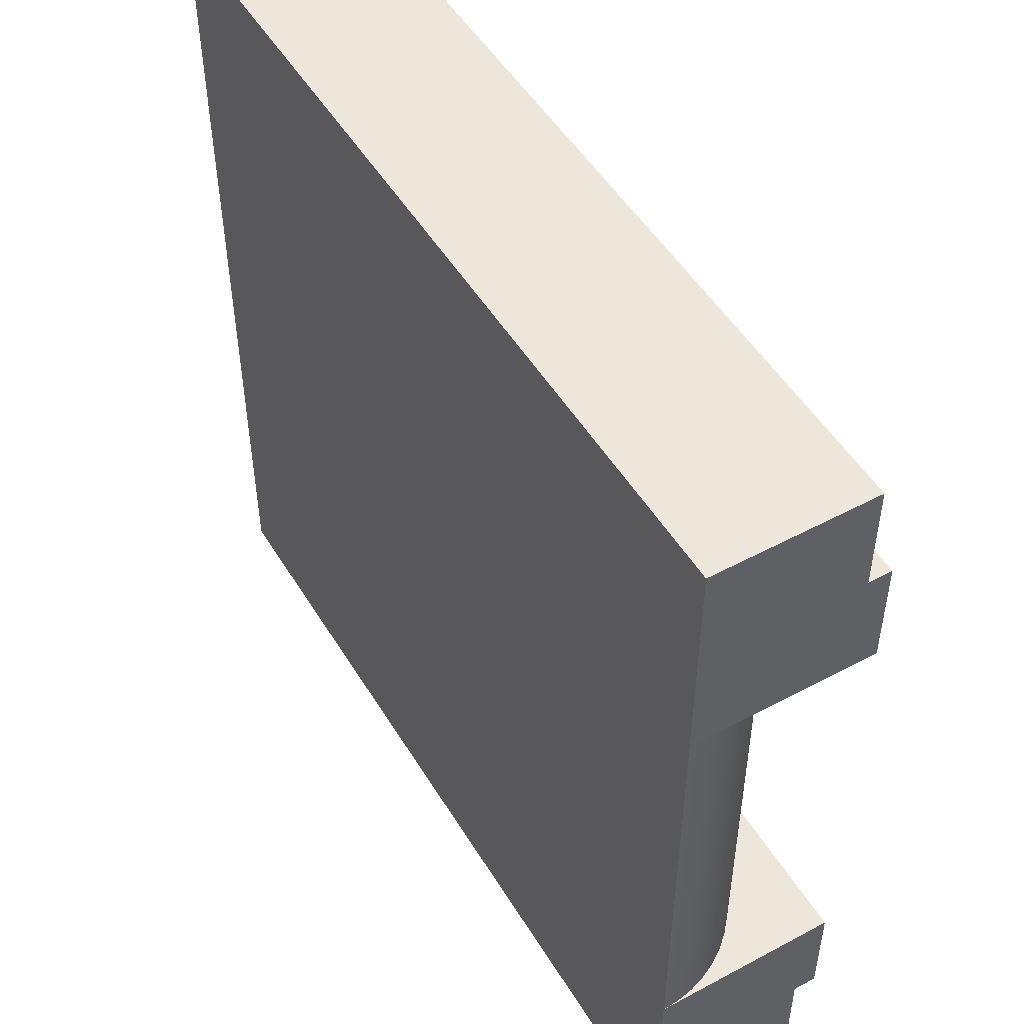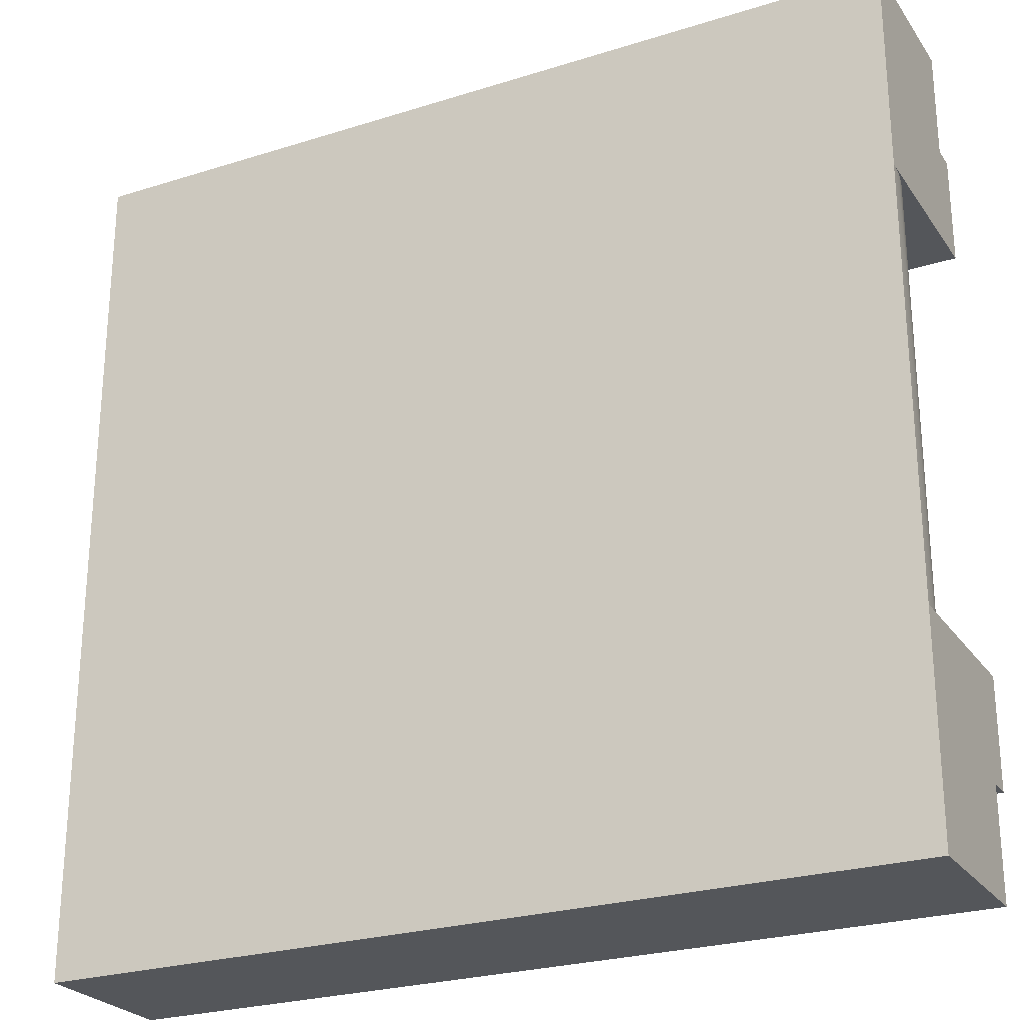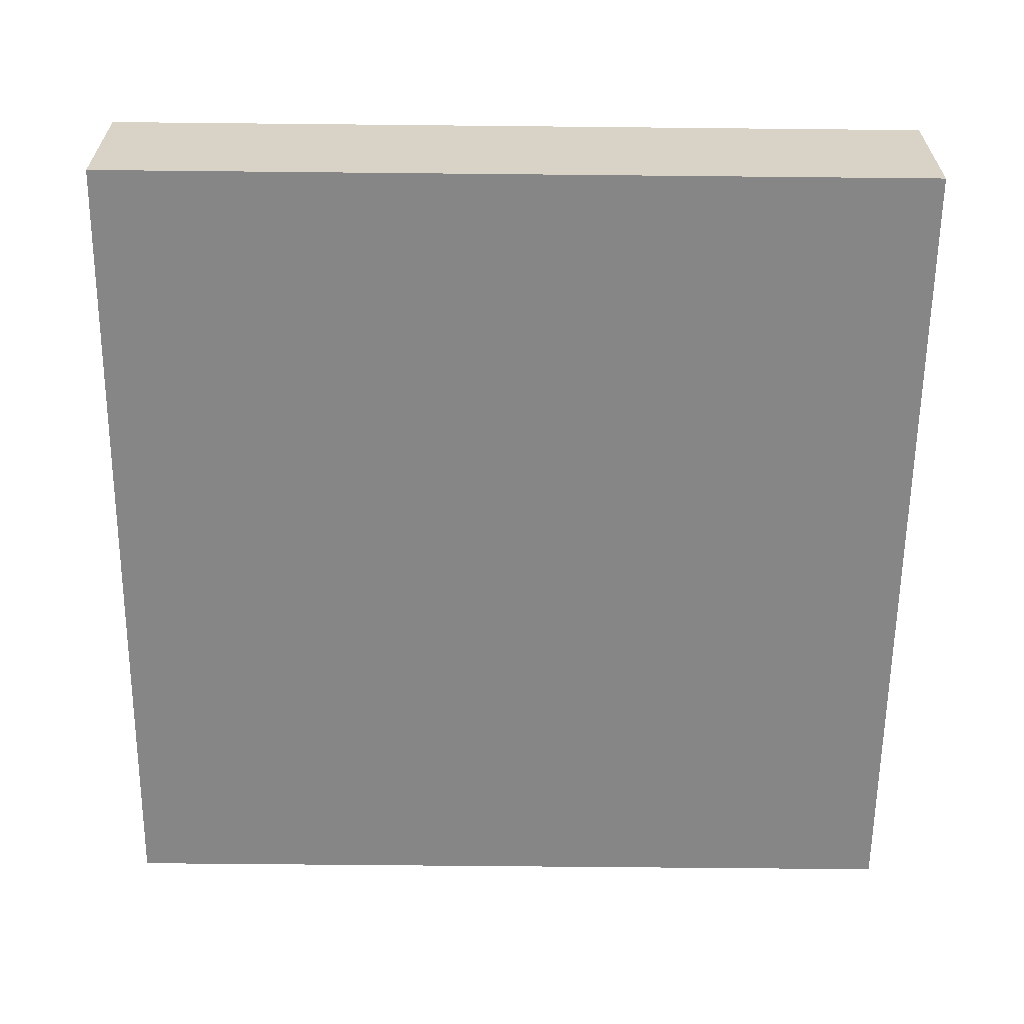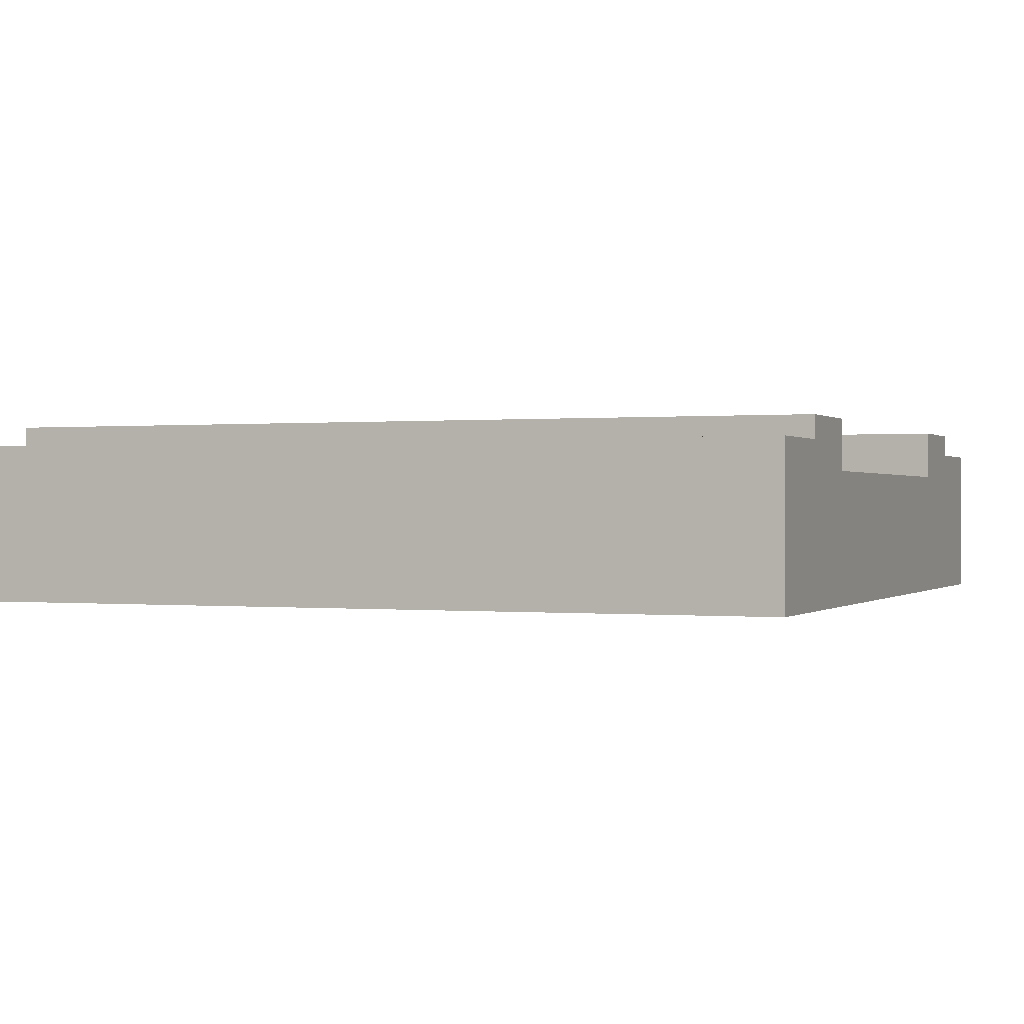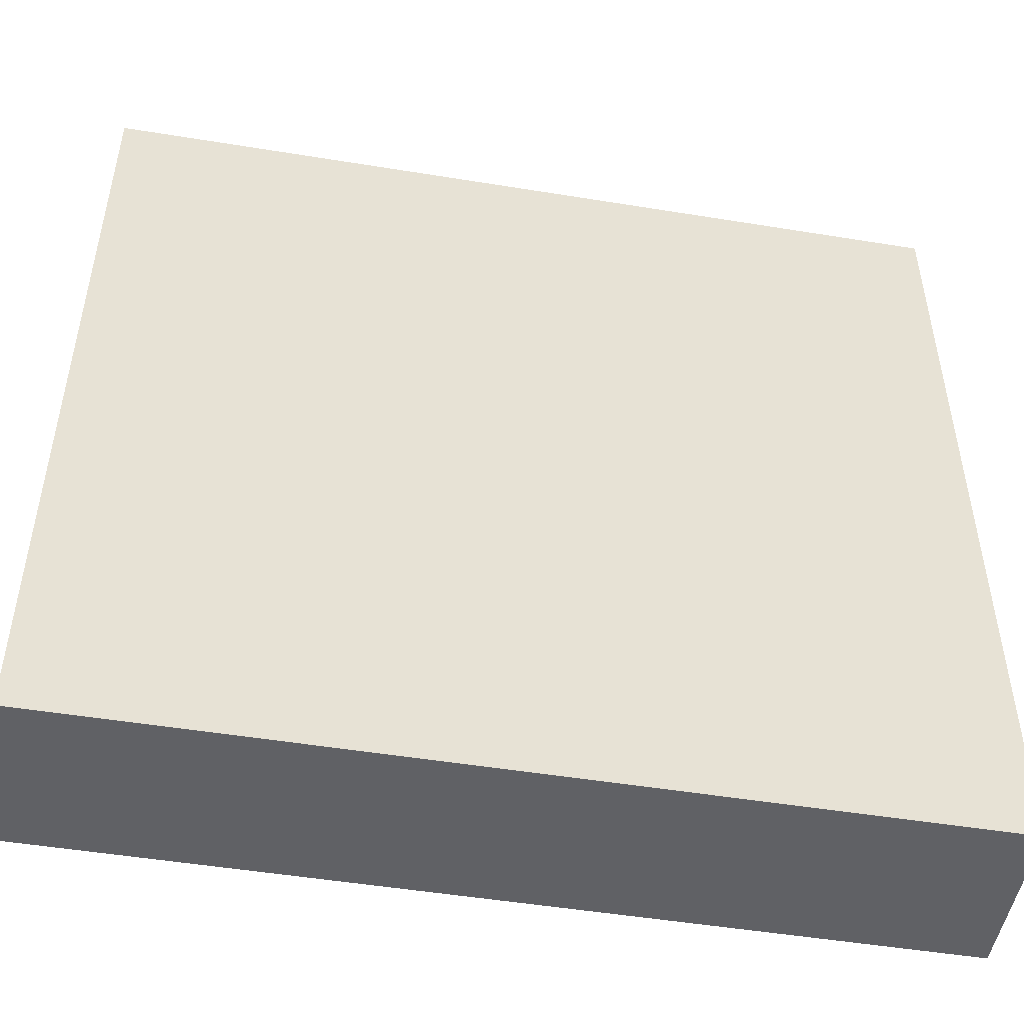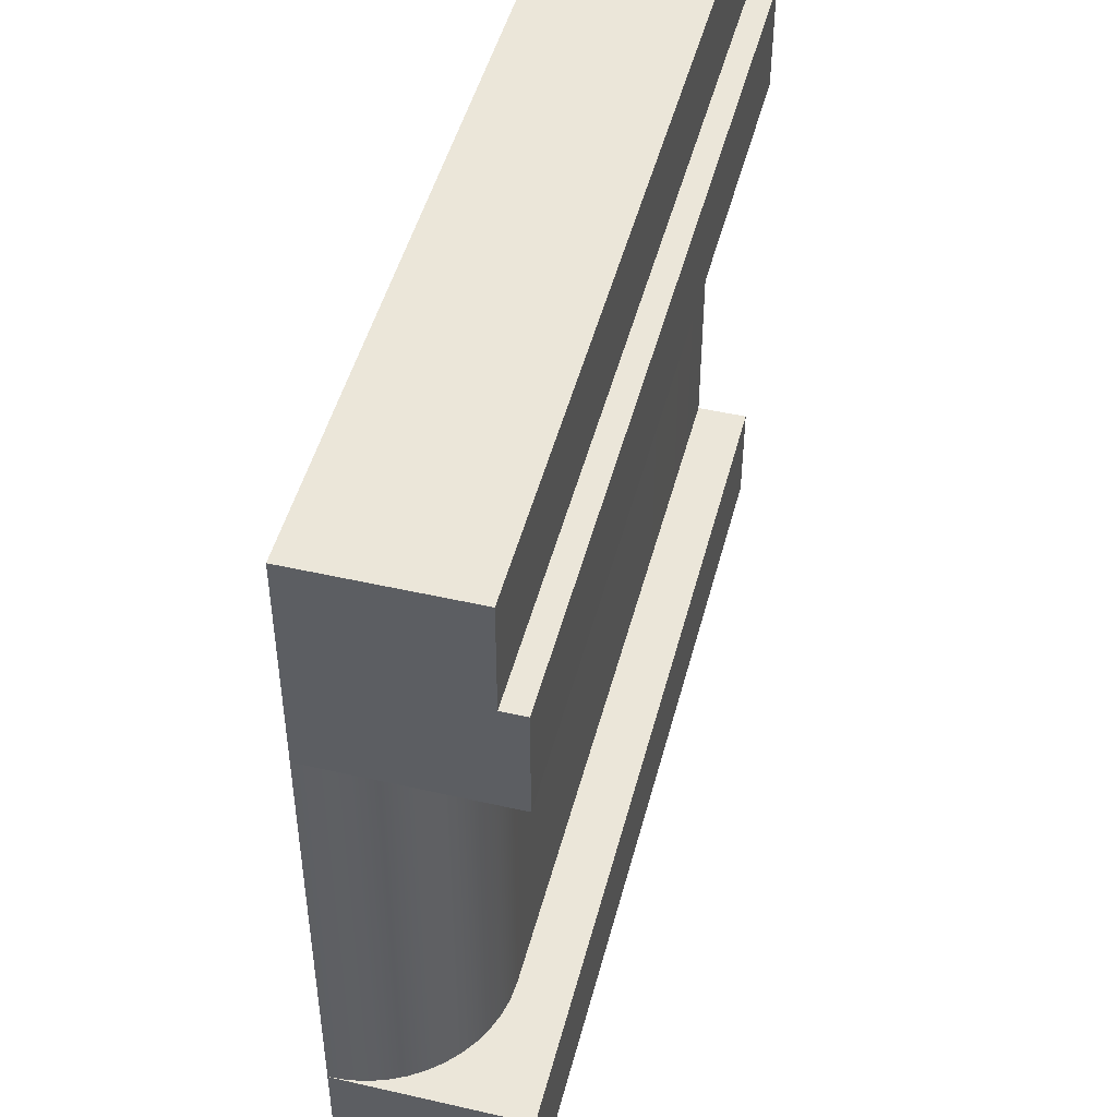
<metadata>
{"format":"obj","ext":"obj","renderer":"f3d","projection":"perspective","resolution":1024,"background":"white","views":[{"elev":50.5,"azim":59.6,"up":"+Z"},{"elev":-25.5,"azim":26.8,"up":"+Z"},{"elev":-62.1,"azim":-0.6,"up":"+Y"},{"elev":0.1,"azim":-157.9,"up":"+Y"},{"elev":-49.8,"azim":-10.2,"up":"+Z"},{"elev":47.8,"azim":104.4,"up":"+Z"}]}
</metadata>
<code>
o roadTile_253
v 3 0.55 -3
v 3 0 -3
v 0 0 -3
v 0 0.55 -3
v 3 0.55 -2.625
v 3 0 -2.625
v 0 0.55 -2.625
v 0 0 -2.625
v 3 0 -2.25
v 0 0 -2.25
v 0 0 0
v 0 0 -0.375
v 0 0 -0.75
v 3 0 -0.75
v 3 0 -0.375
v 3 0 -0
v 0 0.55 0
v 0 0.55 -0.375
v 3 0.55 0
v 3 0.55 -0.375
v 3 0.63 -0.375
v 3 0.63 -0.75
v 0 0.63 -0.375
v 0 0.63 -0.75
v 0 0.455 -0.75
v 2.604 0.4511 -0.75
v 2.545 0.455 -0.75
v 2.996 0.05939 -0.75
v 2.985 0.1178 -0.75
v 2.965 0.1741 -0.75
v 2.939 0.2275 -0.75
v 2.906 0.277 -0.75
v 2.867 0.3217 -0.75
v 2.822 0.361 -0.75
v 2.772 0.394 -0.75
v 2.719 0.4204 -0.75
v 2.663 0.4395 -0.75
v 2.604 0.4511 -2.25
v 2.545 0.455 -2.25
v 2.663 0.4395 -2.25
v 2.719 0.4204 -2.25
v 2.772 0.394 -2.25
v 2.822 0.361 -2.25
v 2.867 0.3217 -2.25
v 2.906 0.277 -2.25
v 2.939 0.2275 -2.25
v 2.965 0.1741 -2.25
v 2.985 0.1178 -2.25
v 2.996 0.05939 -2.25
v 3 0.63 -2.25
v 0 0.63 -2.25
v 0 0.455 -2.25
v 3 0.63 -2.625
v 0 0.63 -2.625
f 2 1 5 6
f 1 4 7 5
f 4 3 8 7
f 10 8 6 9
f 3 2 6 8
f 12 15 16 11
f 9 14 13 10
f 11 17 18 12
f 17 19 20 18
f 19 17 11 16
f 14 15 12 13
f 4 1 2 3
f 19 16 15 20
f 22 34 35
f 50 43 44
f 5 53 50
f 51 50 53 54
f 22 21 20
f 9 6 5 50
f 22 24 23 21
f 52 51 54 7
f 8 10 52 7
f 27 25 24
f 22 14 28
f 22 28 29
f 27 24 22
f 26 27 22
f 22 29 30
f 22 30 31
f 37 26 22
f 36 37 22
f 22 31 32
f 22 32 33
f 35 36 22
f 22 33 34
f 14 22 20 15
f 23 18 20 21
f 49 9 50
f 50 51 39
f 51 52 39
f 48 49 50
f 47 48 50
f 50 39 38
f 50 38 40
f 46 47 50
f 45 46 50
f 50 40 41
f 50 41 42
f 44 45 50
f 50 42 43
f 24 25 18 23
f 12 18 25 13
f 53 5 7 54
f 40 37 36 41
f 39 27 26 38
f 41 36 35 42
f 42 35 34 43
f 43 34 33 44
f 44 33 32 45
f 45 32 31 46
f 46 31 30 47
f 47 30 29 48
f 48 29 28 49
f 49 28 14 9
f 52 10 13 25
f 52 25 27 39
f 38 26 37 40

</code>
